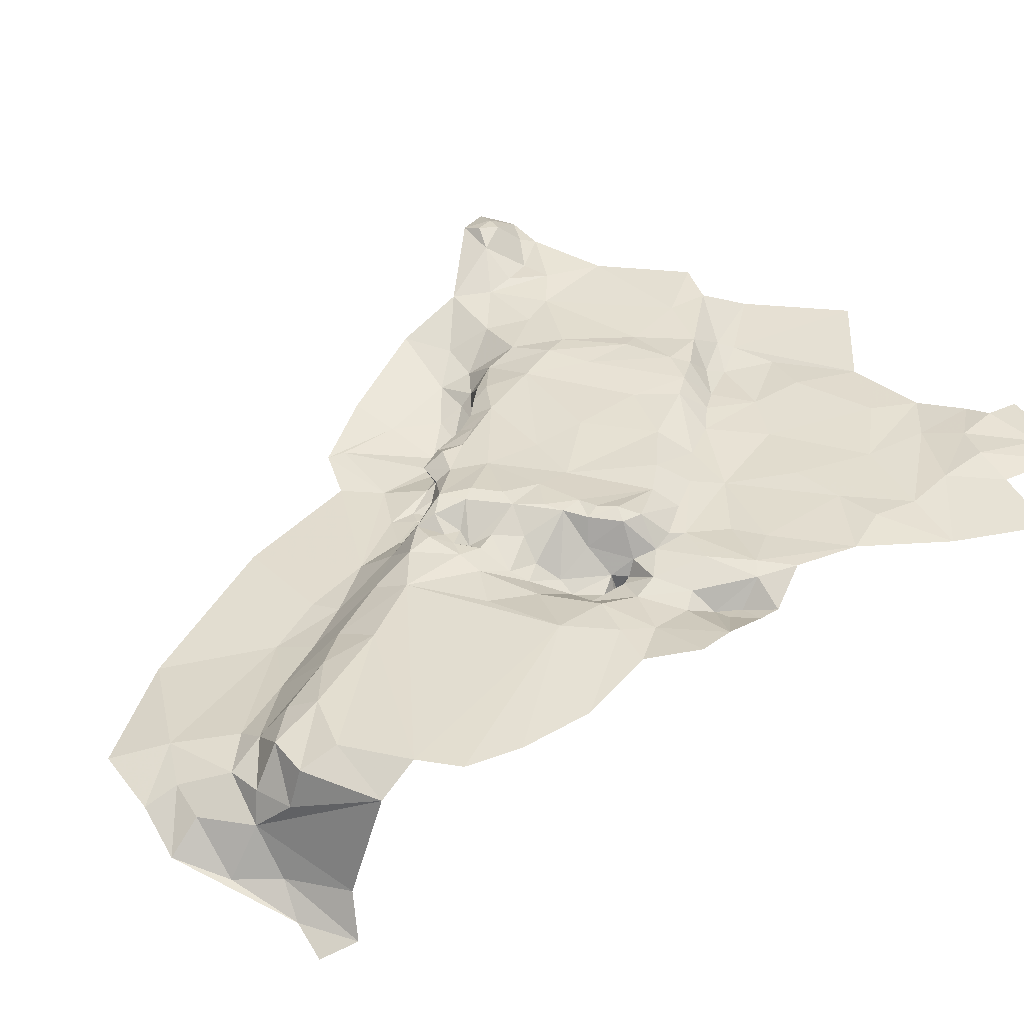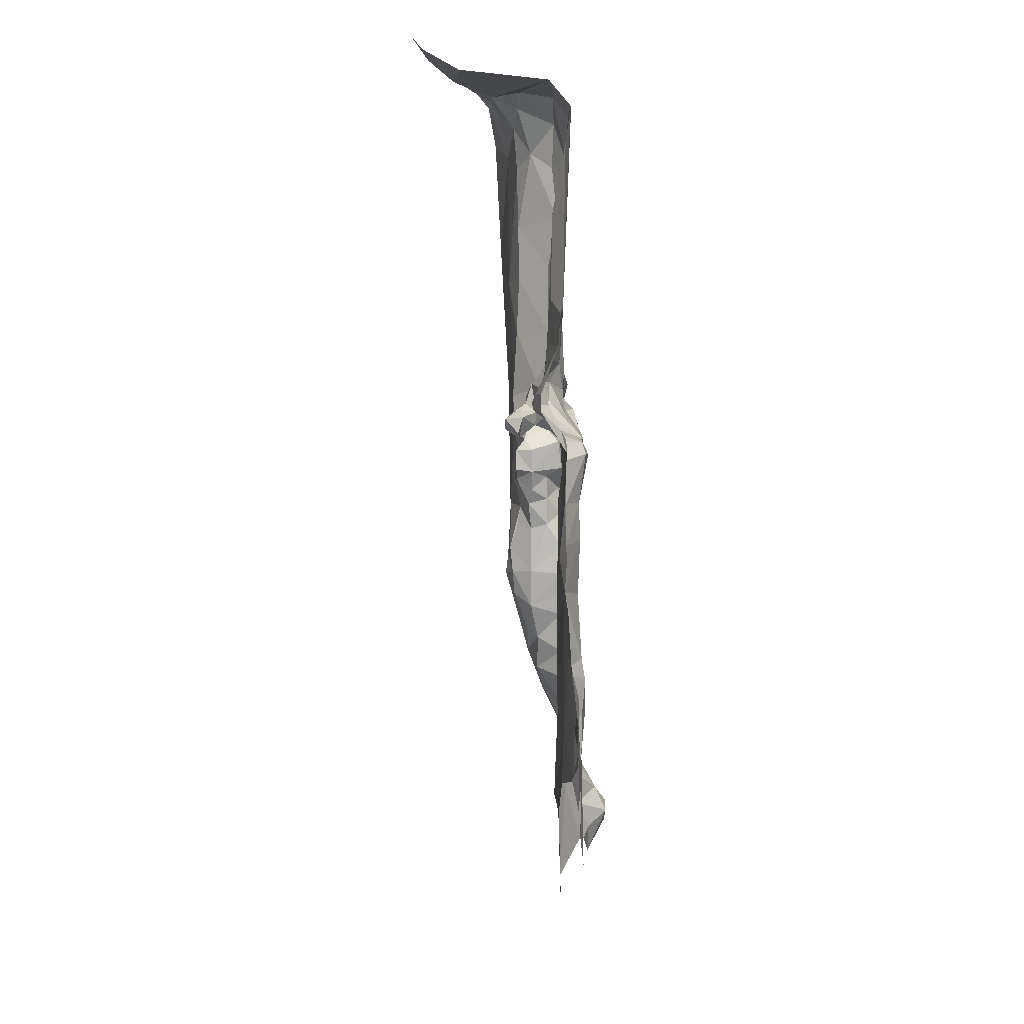
<metadata>
{"format":"obj","ext":"obj","renderer":"f3d","projection":"perspective","resolution":1024,"background":"white","views":[{"elev":36.0,"azim":-125.5,"up":"+Z"},{"elev":-35.2,"azim":-90.5,"up":"+Y"}]}
</metadata>
<code>
v -45.89 267.7 -32.72
v -46.59 267.6 -32.61
v -45.9 266.4 -32.46
v -49.01 270.2 -29.86
v -50.28 270 -30.56
v -50.5 270.4 -29.72
v -43.4 263.5 -30.99
v -43.39 264 -31.57
v -45.06 264.5 -31.4
v -49.23 268.8 -31.59
v -50.05 269.2 -31.42
v -49.35 269.1 -30.53
v -53.39 272.4 -29.09
v -54.33 272.5 -29.71
v -54.35 271.6 -29.88
v -57.35 272.6 -29.98
v -56.1 271.7 -29.8
v -56.09 272.9 -29.68
v -61.13 265.7 -32.98
v -61.07 266.5 -32.25
v -61.57 265.5 -32.07
v -55.16 272.6 -29.72
v -54.35 271.6 -29.88
v -54.33 272.5 -29.71
v -57.61 271.1 -30.54
v -55.67 270.8 -29.68
v -56.1 271.7 -29.8
v -61.36 284 -29.54
v -60.12 284.8 -30.33
v -61.9 286.5 -30.26
v -41.76 262.4 -30.98
v -39.79 262.3 -30.61
v -41.34 263.9 -31.53
v -55.28 269.2 -28.73
v -55.15 271.7 -30.26
v -55.67 270.8 -29.68
v -60.18 265.7 -30.58
v -60.64 264.7 -30.13
v -59.28 265.7 -28.92
v -57.76 269.6 -30.61
v -57.08 267.6 -28.77
v -56.67 269.6 -29.69
v -56.8 283.2 -32.24
v -55.3 280.6 -32.17
v -53.67 281.6 -32.74
v -53.44 278 -32.29
v -52.13 278.7 -32.54
v -53.67 281.6 -32.74
v -48.13 269.4 -32.04
v -46.41 270.9 -32.58
v -48.85 272.1 -32.5
v -53.62 270.8 -28.78
v -55.15 271.7 -30.26
v -55.28 269.2 -28.73
v -51.02 275.2 -32.49
v -53.44 278 -32.29
v -52.79 274.6 -31.05
v -58.5 267.1 -30.23
v -59.28 265.7 -28.92
v -58.05 266.8 -28.9
v -44.97 266.9 -32.84
v -43.31 265.3 -32.17
v -42.13 267.6 -32.31
v -58.81 279.4 -29.68
v -58.76 282.1 -30.03
v -61.36 284 -29.54
v -61.57 265.5 -32.07
v -60.66 266.6 -31.36
v -60.29 266 -31.42
v -50.69 269.7 -29.18
v -49.01 270.2 -29.86
v -50.5 270.4 -29.72
v -56.9 280.1 -30.52
v -58.81 279.4 -29.68
v -56.51 276.1 -29.75
v -45.06 264.5 -31.4
v -44.86 265.5 -32.35
v -45.9 266.4 -32.46
v -56.21 268.1 -28.7
v -57.08 267.6 -28.77
v -56.83 266.5 -28.75
v -60.65 291.3 -35.34
v -62.57 289.5 -36.17
v -60.41 289.8 -33.93
v -67.3 265.7 -30.37
v -65.43 264 -31.46
v -64.51 264.2 -31.68
v -60.52 262.8 -30.05
v -60.32 263.7 -29.84
v -60.64 264.7 -30.13
v -45.89 267.7 -32.72
v -44.97 266.9 -32.84
v -42.49 270.8 -32.32
v -64.6 267.8 -30.88
v -62.13 266.9 -31.04
v -61.94 268.9 -30.66
v -64.31 265.7 -31.03
v -59.74 271 -30.57
v -57.35 272.6 -29.98
v -59.46 273.6 -29.95
v -34.29 257.5 -27.16
v -36.3 257.5 -27.51
v -35.2 257.2 -26.87
v -66.5 262 -31.24
v -65 262.1 -30.23
v -65.23 263.1 -31.58
v -60.27 266.7 -32.72
v -60.28 265.7 -32.99
v -59.91 266.4 -32.27
v -61.07 266.5 -32.25
v -60.66 266.6 -31.36
v -61.57 265.5 -32.07
v -60.28 267.4 -31.91
v -59.37 268.7 -31.88
v -60.61 268.5 -31.59
v -59.75 266.7 -31.38
v -60.27 266.7 -32.72
v -61.13 265.7 -32.98
v -63.96 269.4 -30.69
v -62.86 272 -29.94
v -67.88 274.1 -30.6
v -51.59 270.9 -32.32
v -49.78 271.1 -32.25
v -51.77 271.5 -31.83
v -50.04 270 -32.27
v -48.97 270.8 -32.38
v -50.96 270 -32.29
v -51.01 269.8 -31.4
v -51.85 270.7 -31.41
v -58.9 262 -29.79
v -59.49 264.7 -28.75
v -60.32 263.7 -29.84
v -56.67 269.6 -29.69
v -55.67 270.8 -29.68
v -57.61 271.1 -30.54
v -55.28 269.2 -28.73
v -57.08 267.6 -28.77
v -61.13 265.7 -32.98
v -61.1 264.8 -32.32
v -60.46 265 -32.24
v -61.8 265.7 -30.61
v -63.52 264.8 -30.78
v -62.67 263.3 -29.93
v -62.13 266.9 -31.04
v -48.34 268 -30.51
v -49.23 268.8 -31.59
v -49.35 269.1 -30.53
v -50.05 269.2 -31.42
v -50.28 270 -30.56
v -49.35 269.1 -30.53
v -51.64 271.5 -29.91
v -53.13 273.3 -29.62
v -52.52 271.6 -28.81
v -51.83 272.3 -30.6
v -51.85 270.7 -31.41
v -51.01 269.8 -31.4
v -50.5 270.4 -29.72
v -50.04 270 -32.27
v -48.97 270.8 -32.38
v -48.13 269.4 -32.04
v -48.01 267.9 -31.42
v -46.54 265.9 -31.39
v -46.59 267.6 -32.61
v -47.41 268.5 -32.22
v -48.85 272.1 -32.5
v -49.78 271.1 -32.25
v -50.96 270 -32.29
v -51.77 271.5 -31.83
v -51.59 270.9 -32.32
v -51.62 272.8 -31.59
v -50.72 272.9 -32.3
v -49.78 271.1 -32.25
v -52.79 274.6 -31.05
v -51.02 275.2 -32.49
v -67.88 274.1 -30.6
v -62.86 272 -29.94
v -68.68 278.3 -29.88
v -40.6 260.4 -29.47
v -37.26 260.3 -29.15
v -39.79 262.3 -30.61
v -55.16 272.6 -29.72
v -56.09 272.9 -29.68
v -56.1 271.7 -29.8
v -55.15 271.7 -30.26
v -55.67 270.8 -29.68
v -54.35 271.6 -29.88
v -53.62 270.8 -28.78
v -53.39 272.4 -29.09
v -52.52 271.6 -28.81
v -53.13 273.3 -29.62
v -54.33 272.5 -29.71
v -54.38 273.4 -29.42
v -66.35 247.3 -29.97
v -64.27 247.1 -29.59
v -64.29 249.4 -30.02
v -66.81 244.2 -29.74
v -46.54 265.9 -31.39
v -45.9 266.4 -32.46
v -46.59 267.6 -32.61
v -45.06 264.5 -31.4
v -46.65 265.7 -29.74
v -47.55 267 -29.69
v -48.34 268 -30.51
v -48.31 268.9 -29.69
v -48.29 266.7 -29.24
v -47.45 265 -29.11
v -45.76 264.9 -29.68
v -44.89 264.1 -29.67
v -45.49 263.9 -29.28
v -66.15 269.8 -30.78
v -63.96 269.4 -30.69
v -67.88 274.1 -30.6
v -61.94 268.9 -30.66
v -62.86 272 -29.94
v -64.6 267.8 -30.88
v -67.64 267.5 -30.29
v -67.3 265.7 -30.37
v -48.85 272.1 -32.5
v -50.72 272.9 -32.3
v -49.78 271.1 -32.25
v -51.02 275.2 -32.49
v -51.62 272.8 -31.59
v -46.41 270.9 -32.58
v -44.93 272.6 -32.61
v -42.38 271.7 -32.34
v -37.42 263.6 -30.57
v -39.79 262.3 -30.61
v -37.26 260.3 -29.15
v -41.34 263.9 -31.53
v -39.82 268.3 -31.81
v -44.89 264.1 -29.67
v -43.4 263.5 -30.99
v -45.06 264.5 -31.4
v -43.57 262.4 -29.66
v -41.76 262.4 -30.98
v -43.39 264 -31.57
v -44.86 265.5 -32.35
v -45.06 264.5 -31.4
v -45.9 266.4 -32.46
v -44.97 266.9 -32.84
v -45.89 267.7 -32.72
v -43.31 265.3 -32.17
v -42.13 267.6 -32.31
v -42.49 270.8 -32.32
v -44.97 266.9 -32.84
v -45.89 267.7 -32.72
v -46.59 267.6 -32.61
v -48.13 269.4 -32.04
v -47.41 268.5 -32.22
v -48.01 267.9 -31.42
v -60.28 267.4 -31.91
v -60.61 268.5 -31.59
v -60.66 266.6 -31.36
v -58.59 268.8 -31.41
v -59.37 268.7 -31.88
v -59.75 266.7 -31.38
v -58.5 267.1 -30.23
v -60.18 265.7 -30.58
v -59.28 265.7 -28.92
v -57.08 267.6 -28.77
v -57.76 269.6 -30.61
v -58.35 270.5 -30.92
v -57.61 271.1 -30.54
v -56.67 269.6 -29.69
v -57.35 272.6 -29.98
v -56.1 271.7 -29.8
v -59.74 271 -30.57
v -61.94 268.9 -30.66
v -62.86 272 -29.94
v -60.61 268.5 -31.59
v -67.73 286.3 -37.57
v -66.69 285.8 -35.64
v -64 287.7 -35.98
v -59.46 273.6 -29.95
v -62.86 272 -29.94
v -59.74 271 -30.57
v -68.53 281.2 -29.57
v -68.68 278.3 -29.88
v -67.01 282.7 -29.47
v -62.49 288 -33.81
v -63.85 287 -32.24
v -61.99 287.6 -32.34
v -67.25 284.5 -30.67
v -61.9 286.5 -30.26
v -63.95 286.5 -30.35
v -61.36 284 -29.54
v -64.26 284.8 -29.54
v -58.81 279.4 -29.68
v -61.36 284 -29.54
v -56.51 276.1 -29.75
v -57.35 272.6 -29.98
v -56.09 272.9 -29.68
v -54.48 274.6 -29.73
v -54.38 273.4 -29.42
v -53.13 273.3 -29.62
v -52.79 274.6 -31.05
v -54.94 276.9 -30.54
v -53.44 278 -32.29
v -55.3 280.6 -32.17
v -53.67 281.6 -32.74
v -56.9 280.1 -30.52
v -56.8 283.2 -32.24
v -58.76 282.1 -30.03
v -59.87 286.1 -31.55
v -58.43 286.3 -32.32
v -60.12 284.8 -30.33
v -61.9 286.5 -30.26
v -61.99 287.6 -32.34
v -61.36 284 -29.54
v -58.81 279.4 -29.68
v -64.26 284.8 -29.54
v -61.36 284 -29.54
v -63.95 286.5 -30.35
v -61.99 287.6 -32.34
v -63.85 287 -32.24
v -61.9 286.5 -30.26
v -60.2 287.8 -32.53
v -56.63 288.9 -32.83
v -58.73 289.8 -33.3
v -58.47 291.3 -34.01
v -55.16 291.3 -33.58
v -51.32 286.6 -33.23
v -53.67 281.6 -32.74
v -58.43 286.3 -32.32
v -59.87 286.1 -31.55
v -61.99 287.6 -32.34
v -62.49 288 -33.81
v -60.41 289.8 -33.93
v -60.65 291.3 -35.34
v -62.57 289.5 -36.17
v -64 287.7 -35.98
v -65.41 287.9 -37.39
v -60.65 291.3 -35.34
v -67.73 286.3 -37.57
v -67.09 287.9 -38.24
v -66.69 285.8 -35.64
v -67.25 284.5 -30.67
v -56.8 283.2 -32.24
v -47.06 279 -32.7
v -52.13 278.7 -32.54
v -51.02 275.2 -32.49
v -53.44 278 -32.29
v -44.93 272.6 -32.61
v -65.23 263.1 -31.58
v -66.54 263.1 -31.24
v -66.5 262 -31.24
v -65.43 264 -31.46
v -67.3 265.7 -30.37
v -64.51 264.2 -31.68
v -65 262.1 -30.23
v -67.3 265.7 -30.37
v -64.31 265.7 -31.03
v -64.6 267.8 -30.88
v -63.52 264.8 -30.78
v -62.13 266.9 -31.04
v -62.67 263.3 -29.93
v -62.13 266.9 -31.04
v -60.61 268.5 -31.59
v -61.94 268.9 -30.66
v -60.66 266.6 -31.36
v -61.8 265.7 -30.61
v -60.29 266 -31.42
v -61.57 265.5 -32.07
v -61.1 264.8 -32.32
v -61.13 265.7 -32.98
v -60.46 265 -32.24
v -61.13 265.7 -32.98
v -60.28 265.7 -32.99
v -60.27 266.7 -32.72
v -59.91 266.4 -32.27
v -59.75 266.7 -31.38
v -60.27 266.7 -32.72
v -60.18 265.7 -30.58
v -60.64 264.7 -30.13
v -60.52 262.8 -30.05
v -64.29 261.6 -29.92
v -65.64 260.2 -29.99
v -65.98 256.8 -30.15
v -66.5 262 -31.24
v -40.6 260.4 -29.47
v -43.23 260.6 -29.23
v -41.73 258.5 -29.02
v -38.32 258.6 -28.94
v -38.17 257.3 -28.62
v -36.3 257.5 -27.51
v -36 255 -27.94
v -37.51 255.8 -28.65
v -36.28 254.1 -28.24
v -49.57 255.1 -28.61
v -50.31 254.4 -28.82
v -48.67 252.8 -28.82
v -54.34 246.4 -30.26
v -50.97 249.2 -30.37
v -53.51 249.7 -30.12
v -34.4 254.3 -27.94
v -34.73 256.1 -26.96
v -35.69 256.2 -26.88
v -33 255.5 -27.66
v -39.93 252.5 -28.61
v -36.28 254.1 -28.24
v -39.17 255.4 -28.58
v -67.27 241.9 -29.83
v -64.88 242.6 -30
v -65.15 244 -29.64
v -45.68 251.9 -28.69
v -39.93 252.5 -28.61
v -40.9 256.8 -28.89
v -43.36 248.9 -28.59
v -45.44 249.5 -28.83
v -45.44 249.5 -28.83
v -48.57 251 -29.72
v -46.02 247 -29.97
v -49.75 242.8 -30.06
v -46.02 247 -29.97
v -48.97 250.2 -30.12
v -58.54 265.4 -28.57
v -57.85 262.8 -29.09
v -57.8 266.1 -28.67
v -56.83 266.5 -28.75
v -54.31 265.3 -29.09
v -56.41 261.4 -29.01
v -57.6 260.2 -29.8
v -58.9 262 -29.79
v -59.49 264.7 -28.75
v -59.28 265.7 -28.92
v -58.05 266.8 -28.9
v -57.08 267.6 -28.77
v -58.5 267.1 -30.23
v -60.64 264.7 -30.13
v -60.32 263.7 -29.84
v -60.52 262.8 -30.05
v -60.32 263.7 -29.84
v -58.2 258.5 -30.28
v -61.31 260.6 -30.29
v -64.29 261.6 -29.92
v -62.83 259.7 -30.13
v -65.98 256.8 -30.15
v -62.38 254.7 -30.19
v -64.73 254.4 -30.05
v -68.04 252.4 -30.51
v -64.83 251.9 -30.22
v -64.29 249.4 -30.02
v -70.06 248.1 -30.23
v -66.35 247.3 -29.97
v -60.71 247.6 -30.17
v -62.42 246.4 -29.74
v -64.27 247.1 -29.59
v -65.15 244 -29.64
v -66.81 244.2 -29.74
v -67.27 241.9 -29.83
v -62.19 244.4 -29.4
v -62.1 242.5 -29.61
v -64.88 242.6 -30
v -60.82 244.7 -29.78
v -58.47 245.9 -30.22
v -60.54 251 -30.22
v -57.61 248.2 -30.12
v -54.34 246.4 -30.26
v -53.51 249.7 -30.12
v -53.56 252.6 -30.22
v -50.97 249.2 -30.37
v -50.4 252 -30.24
v -48.97 250.2 -30.12
v -54.34 246.4 -30.26
v -49.75 242.8 -30.06
v -48.57 251 -29.72
v -46.02 247 -29.97
v -50.32 253.2 -29.75
v -48.67 252.8 -28.82
v -45.44 249.5 -28.83
v -45.68 251.9 -28.69
v -46.61 255.1 -28.88
v -40.9 256.8 -28.89
v -44.67 258.4 -28.81
v -41.73 258.5 -29.02
v -38.32 258.6 -28.94
v -39.17 255.4 -28.58
v -39.93 252.5 -28.61
v -38.17 257.3 -28.62
v -37.51 255.8 -28.65
v -36.28 254.1 -28.24
v -36.3 257.5 -27.51
v -35.69 256.2 -26.88
v -36 255 -27.94
v -34.4 254.3 -27.94
v -36.28 254.1 -28.24
v -35.2 257.2 -26.87
v -34.73 256.1 -26.96
v -34.29 257.5 -27.16
v -33 255.5 -27.66
v -40.6 260.4 -29.47
v -37.26 260.3 -29.15
v -36.3 257.5 -27.51
v -34.29 257.5 -27.16
v -43.23 260.6 -29.23
v -45.22 259.7 -28.73
v -43.57 262.4 -29.66
v -41.76 262.4 -30.98
v -40.6 260.4 -29.47
v -39.79 262.3 -30.61
v -46.06 261.8 -28.98
v -45.49 263.9 -29.28
v -44.89 264.1 -29.67
v -47.45 265 -29.11
v -45.76 264.9 -29.68
v -51.45 265 -29.14
v -51.48 268 -29.01
v -49.3 268 -29.13
v -48.29 266.7 -29.24
v -47.55 267 -29.69
v -48.31 268.9 -29.69
v -49.2 269.2 -29.14
v -49.01 270.2 -29.86
v -49.35 269.1 -30.53
v -48.34 268 -30.51
v -50.28 270 -30.56
v -50.69 269.7 -29.18
v -52.52 271.6 -28.81
v -50.5 270.4 -29.72
v -51.64 271.5 -29.91
v -53.17 270.2 -28.64
v -53.62 270.8 -28.78
v -54.33 269.1 -28.62
v -55.28 269.2 -28.73
v -54.57 267.1 -28.85
v -56.21 268.1 -28.7
v -57.08 267.6 -28.77
v -51.34 262.2 -28.95
v -54.08 259.5 -29.08
v -55.72 258.5 -29.84
v -54.34 256.6 -29.92
v -56.17 253.9 -30.3
v -59.67 255.1 -30.18
v -52.98 255.4 -29.83
v -52.07 254.3 -29.91
v -50.31 254.4 -28.82
v -51.47 255.7 -28.67
v -49.57 255.1 -28.61
v -47.28 258.7 -28.77
v -47.15 256.1 -28.69
v -50.83 258.5 -28.99
v -52.26 256.6 -28.86
f 3 1 2
f 6 4 5
f 9 7 8
f 12 10 11
f 15 13 14
f 18 16 17
f 21 19 20
f 24 22 23
f 27 25 26
f 30 28 29
f 33 31 32
f 36 34 35
f 39 37 38
f 42 40 41
f 45 43 44
f 48 46 47
f 51 49 50
f 54 52 53
f 57 55 56
f 60 58 59
f 63 61 62
f 66 64 65
f 69 67 68
f 72 70 71
f 75 73 74
f 78 76 77
f 81 79 80
f 84 82 83
f 87 85 86
f 90 88 89
f 93 91 92
f 96 94 95
f 94 97 95
f 100 98 99
f 103 101 102
f 106 104 105
f 109 107 108
f 112 110 111
f 115 113 114
f 114 113 116
f 116 113 117
f 113 111 117
f 111 110 117
f 110 118 117
f 121 119 120
f 124 122 123
f 126 123 125
f 125 123 127
f 123 122 127
f 127 122 128
f 128 122 129
f 132 130 131
f 135 133 134
f 134 133 136
f 133 137 136
f 140 138 139
f 143 141 142
f 141 144 142
f 147 145 146
f 150 148 149
f 153 151 152
f 151 154 152
f 152 154 173
f 174 173 170
f 173 154 170
f 172 171 168
f 171 170 168
f 170 154 168
f 169 168 155
f 168 154 155
f 154 151 155
f 155 151 156
f 151 157 156
f 157 149 156
f 149 148 156
f 167 156 158
f 156 148 158
f 148 146 158
f 158 146 159
f 166 159 165
f 165 159 160
f 159 146 160
f 164 160 161
f 160 146 161
f 146 145 161
f 145 162 161
f 162 163 161
f 177 175 176
f 180 178 179
f 183 181 182
f 182 181 192
f 181 191 192
f 192 191 190
f 191 188 190
f 190 188 189
f 189 188 187
f 188 186 187
f 187 186 184
f 186 181 184
f 181 183 184
f 183 185 184
f 195 193 194
f 193 196 194
f 199 197 198
f 198 197 200
f 197 201 200
f 209 208 207
f 208 200 207
f 200 201 207
f 207 201 206
f 206 201 202
f 201 197 202
f 205 202 204
f 204 202 203
f 202 197 203
f 212 210 211
f 214 211 213
f 213 211 215
f 211 210 215
f 210 216 215
f 215 216 217
f 220 218 219
f 222 219 221
f 219 218 221
f 218 223 221
f 221 223 224
f 224 223 225
f 228 226 227
f 227 226 229
f 226 230 229
f 233 231 232
f 231 234 232
f 234 235 232
f 235 229 232
f 232 229 236
f 238 236 237
f 241 239 240
f 239 237 240
f 240 237 242
f 237 236 242
f 236 229 242
f 242 229 243
f 229 230 243
f 230 225 243
f 245 243 244
f 243 225 244
f 225 223 244
f 244 223 246
f 246 223 247
f 223 248 247
f 248 249 247
f 247 249 250
f 253 251 252
f 256 254 255
f 254 262 255
f 270 255 268
f 269 268 267
f 268 255 267
f 255 262 267
f 267 262 265
f 266 265 263
f 265 262 263
f 264 263 261
f 263 262 261
f 262 254 261
f 261 254 260
f 260 254 257
f 254 256 257
f 256 258 257
f 257 258 259
f 273 271 272
f 276 274 275
f 278 275 277
f 277 275 279
f 282 280 281
f 280 283 281
f 286 284 285
f 284 281 285
f 281 283 285
f 285 283 287
f 283 279 287
f 289 287 288
f 287 279 288
f 288 279 290
f 279 275 290
f 275 274 290
f 274 291 290
f 291 292 290
f 292 293 290
f 293 297 290
f 290 297 301
f 310 301 303
f 309 303 306
f 308 307 304
f 307 306 304
f 306 303 304
f 305 304 302
f 304 303 302
f 303 301 302
f 302 301 299
f 301 297 299
f 300 299 298
f 299 297 298
f 298 297 296
f 297 293 296
f 296 293 295
f 295 293 294
f 293 292 294
f 313 311 312
f 316 314 315
f 319 317 318
f 338 323 324
f 323 318 324
f 318 317 324
f 324 317 325
f 325 317 326
f 326 317 327
f 337 327 336
f 336 327 331
f 335 334 332
f 334 331 332
f 333 332 330
f 332 331 330
f 331 327 330
f 330 327 328
f 327 317 328
f 317 319 328
f 328 319 329
f 329 319 320
f 319 318 320
f 320 318 321
f 321 318 322
f 318 323 322
f 322 323 339
f 323 340 339
f 343 339 341
f 339 340 341
f 340 342 341
f 346 344 345
f 348 345 347
f 345 344 347
f 347 344 349
f 344 350 349
f 353 351 352
f 351 349 352
f 355 352 354
f 352 349 354
f 349 350 354
f 354 350 356
f 359 357 358
f 358 357 360
f 357 361 360
f 360 361 362
f 365 363 364
f 364 363 366
f 363 362 366
f 369 367 368
f 367 366 368
f 368 366 370
f 366 362 370
f 372 370 371
f 370 362 371
f 371 362 373
f 362 361 373
f 373 361 374
f 361 356 374
f 374 356 375
f 375 356 376
f 356 350 376
f 378 376 377
f 376 350 377
f 350 379 377
f 382 380 381
f 385 383 384
f 388 386 387
f 391 389 390
f 394 392 393
f 397 395 396
f 395 398 396
f 401 399 400
f 404 402 403
f 407 405 406
f 406 405 408
f 405 409 408
f 412 410 411
f 415 413 414
f 418 416 417
f 421 530 529
f 530 542 529
f 528 529 541
f 529 542 541
f 539 541 537
f 541 542 537
f 535 537 534
f 537 542 534
f 534 542 531
f 542 530 531
f 439 441 438
f 441 533 438
f 434 436 433
f 436 438 433
f 438 533 433
f 533 532 433
f 532 531 433
f 531 530 433
f 433 530 422
f 530 421 422
f 422 421 417
f 417 421 420
f 421 529 420
f 529 528 420
f 521 523 507
f 523 525 507
f 525 420 507
f 507 420 506
f 420 528 506
f 506 528 501
f 528 541 501
f 541 539 501
f 501 539 496
f 539 540 496
f 496 540 474
f 474 540 472
f 469 472 538
f 472 540 538
f 540 539 538
f 539 537 538
f 538 537 536
f 537 535 536
f 469 536 468
f 536 535 468
f 468 535 462
f 462 535 460
f 535 534 460
f 534 531 460
f 531 532 460
f 460 532 457
f 457 532 456
f 532 533 456
f 533 441 456
f 456 441 445
f 447 446 442
f 446 445 442
f 445 441 442
f 444 442 443
f 443 442 440
f 442 441 440
f 441 439 440
f 440 439 437
f 439 438 437
f 438 436 437
f 437 436 435
f 436 434 435
f 435 434 431
f 434 433 431
f 433 422 431
f 432 431 423
f 431 422 423
f 422 417 423
f 423 417 424
f 417 416 424
f 430 424 429
f 429 424 425
f 424 416 425
f 425 416 426
f 416 418 426
f 428 426 427
f 427 426 419
f 426 418 419
f 418 417 419
f 417 420 419
f 420 525 419
f 419 525 526
f 527 526 524
f 526 525 524
f 525 523 524
f 524 523 522
f 523 521 522
f 522 521 518
f 521 507 518
f 520 518 519
f 519 518 517
f 518 507 517
f 507 508 517
f 508 512 517
f 517 512 513
f 516 513 514
f 515 514 511
f 514 513 511
f 513 512 511
f 512 508 511
f 511 508 509
f 510 509 504
f 509 508 504
f 508 507 504
f 507 506 504
f 506 501 504
f 505 504 502
f 504 501 502
f 503 502 497
f 502 501 497
f 501 496 497
f 500 498 499
f 499 498 495
f 498 497 495
f 497 496 495
f 496 474 495
f 495 474 475
f 494 492 493
f 493 492 476
f 492 491 476
f 491 475 476
f 490 489 488
f 489 487 488
f 488 487 483
f 487 482 483
f 486 485 484
f 485 483 484
f 484 483 480
f 483 482 480
f 482 479 480
f 481 480 477
f 480 479 477
f 479 476 477
f 478 477 473
f 477 476 473
f 476 475 473
f 475 474 473
f 474 472 473
f 473 472 471
f 472 469 471
f 471 469 470
f 470 469 466
f 469 468 466
f 468 462 466
f 467 466 463
f 466 462 463
f 465 463 464
f 464 463 461
f 463 462 461
f 462 460 461
f 461 460 459
f 460 457 459
f 459 457 458
f 458 457 455
f 457 456 455
f 456 445 455
f 455 445 454
f 445 446 454
f 454 446 451
f 453 452 448
f 452 451 448
f 451 446 448
f 446 447 448
f 447 449 448
f 449 450 448

</code>
